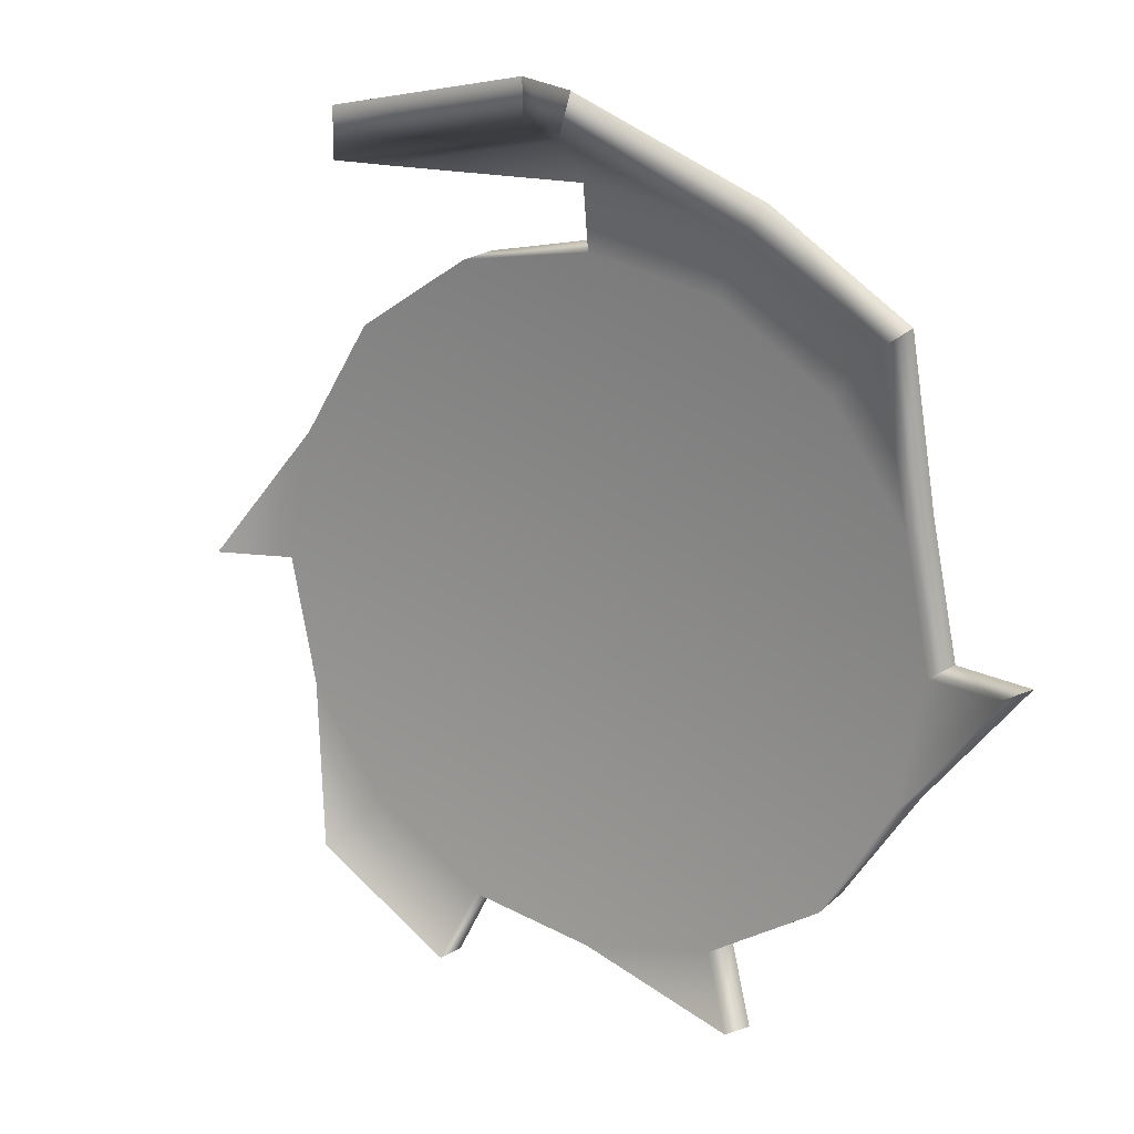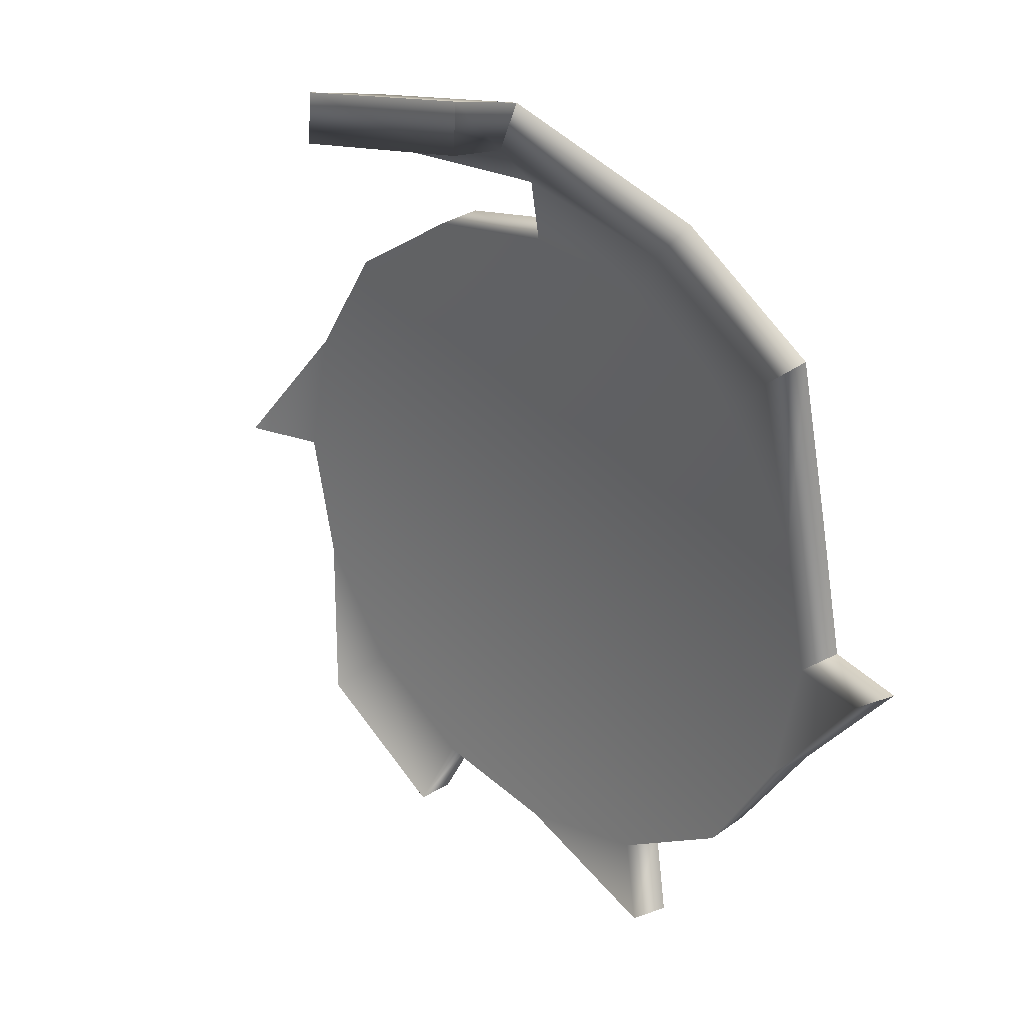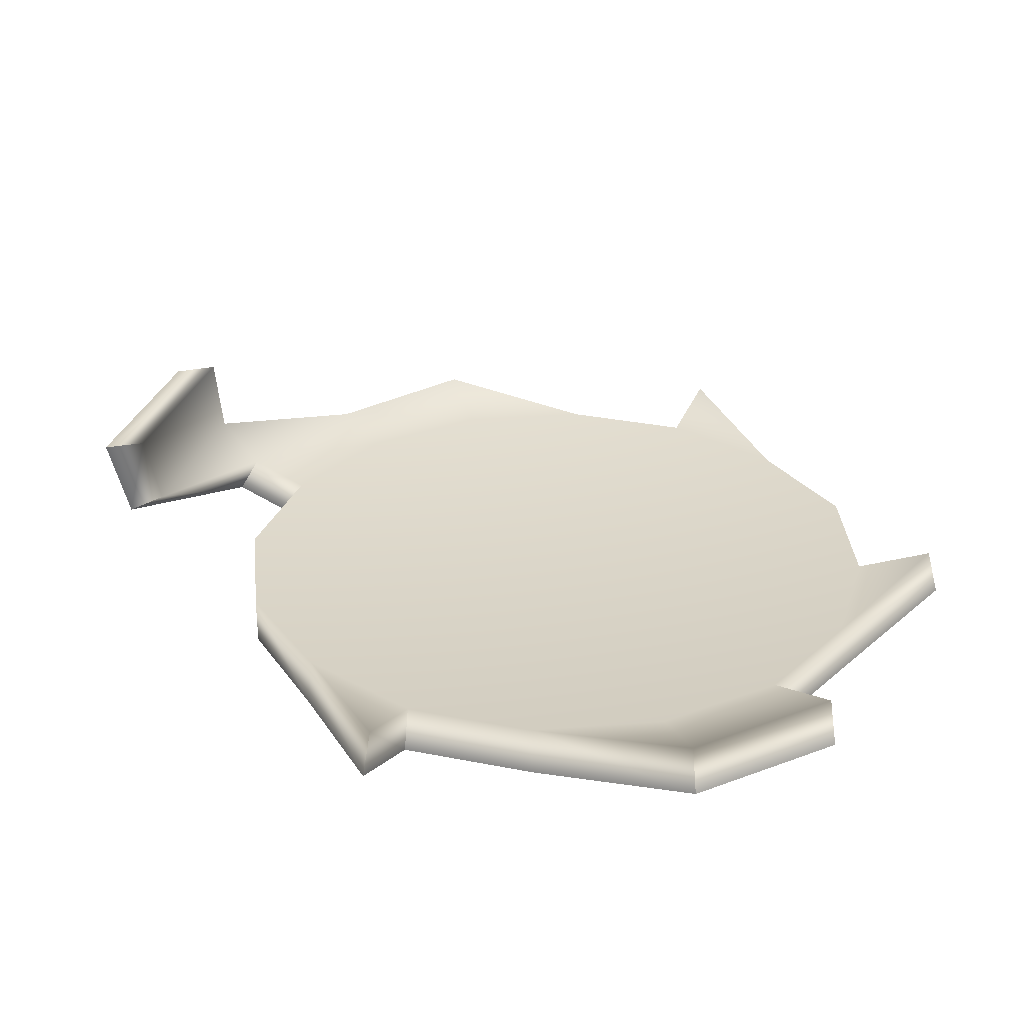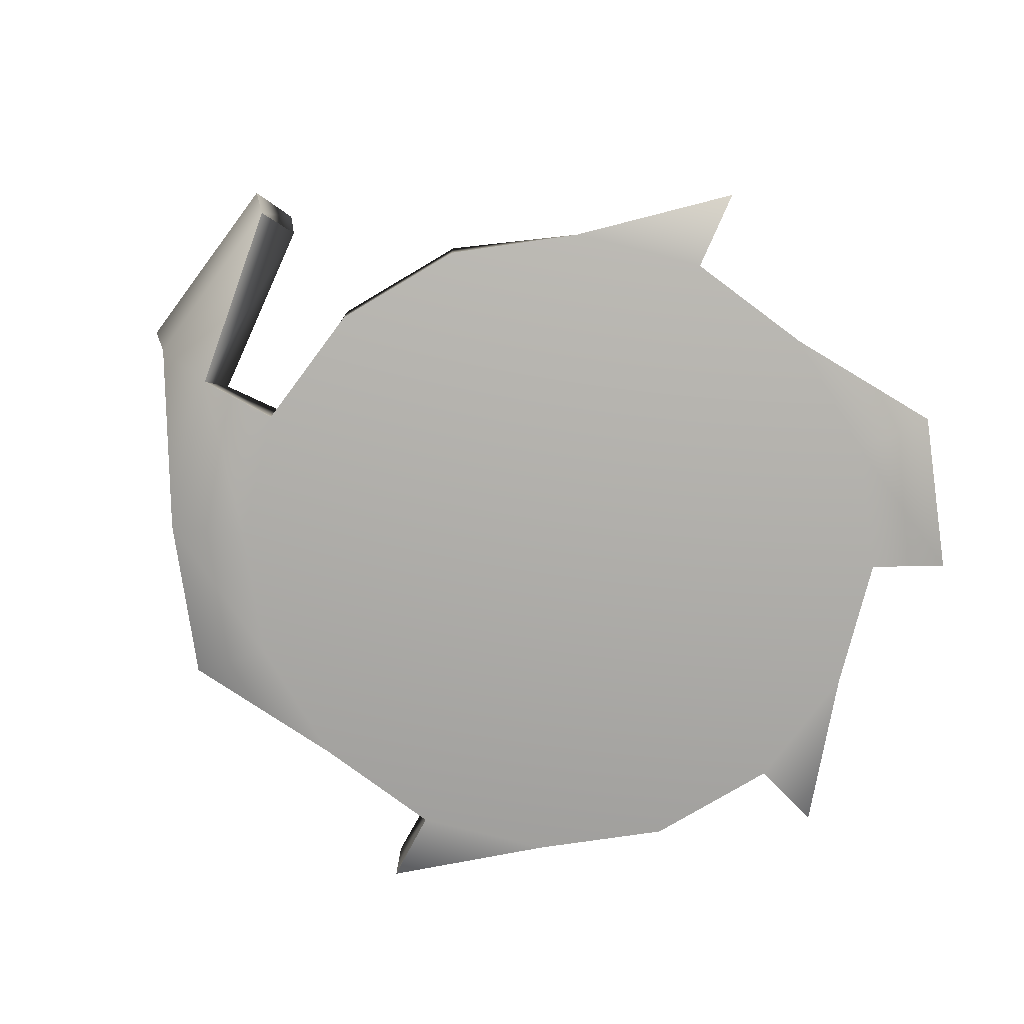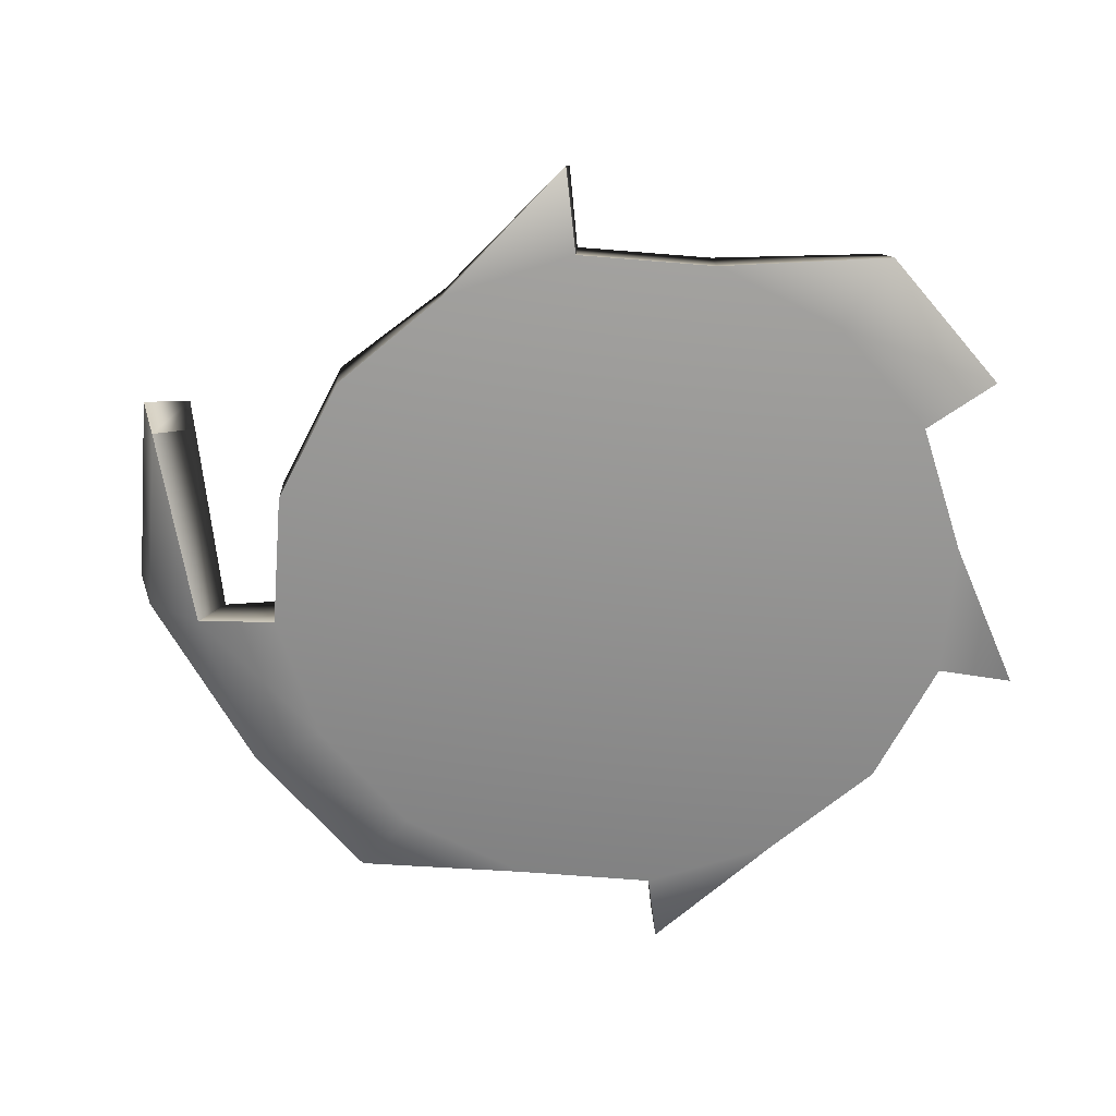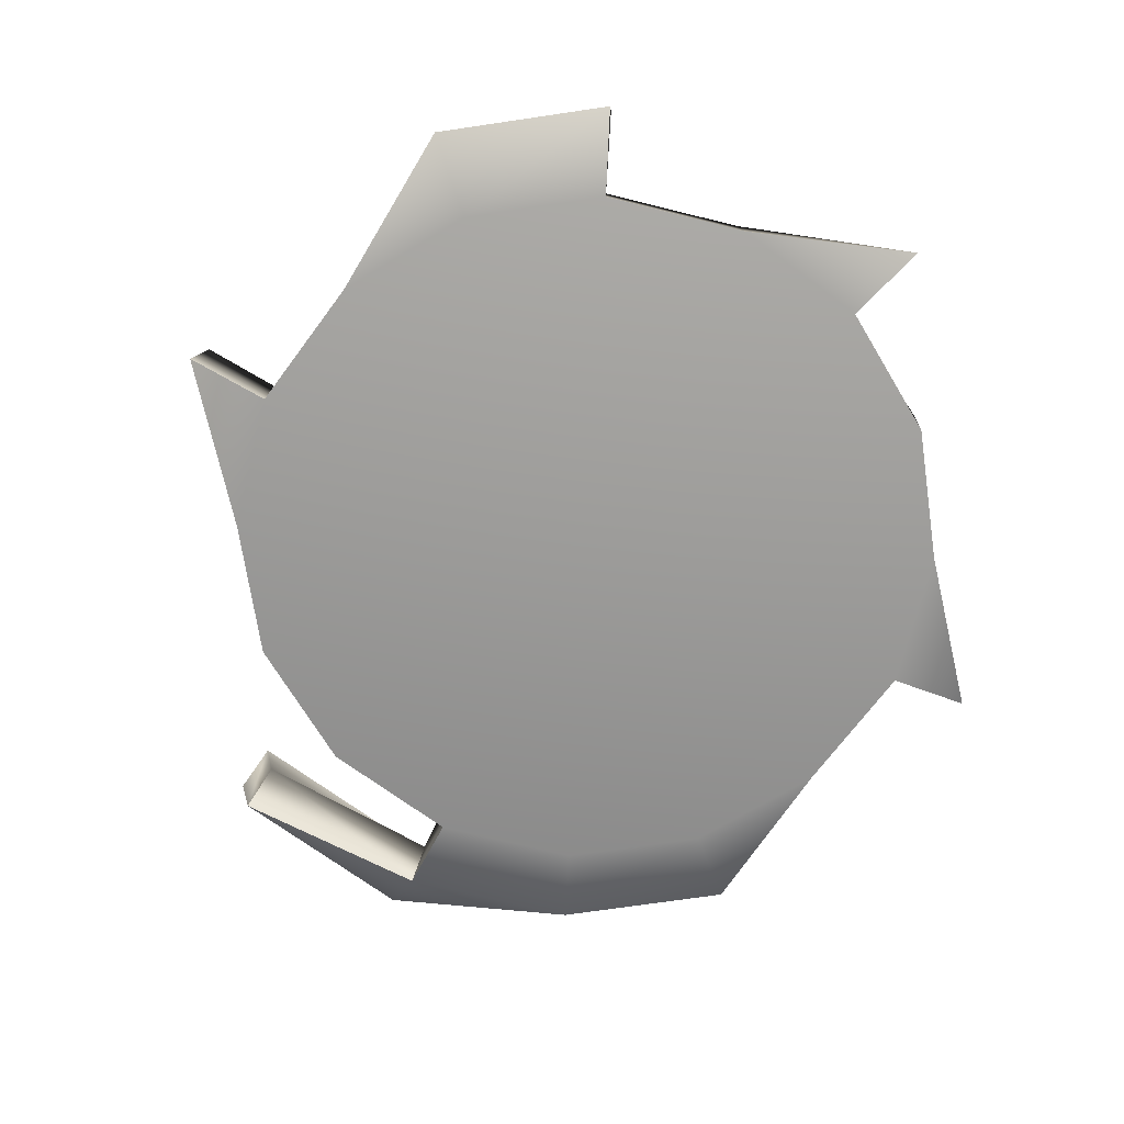
<metadata>
{"format":"obj","ext":"obj","renderer":"f3d","projection":"perspective","resolution":1024,"background":"white","views":[{"elev":18.3,"azim":-149.3,"up":"+Z"},{"elev":29.4,"azim":-136.6,"up":"+Z"},{"elev":30.3,"azim":117.5,"up":"+Y"},{"elev":-77.5,"azim":64.5,"up":"+Y"},{"elev":-66.5,"azim":96.6,"up":"+Y"},{"elev":-70.0,"azim":154.7,"up":"+Y"}]}
</metadata>
<code>
g shard_42
v -9.537e-08 0.01759 0.09958
v -9.537e-08 0 0.09477
v 0.04291 0.01759 0.09104
v 0.04107 0 0.0866
v -9.537e-08 -0.01288 0.08164
v -0.03605 -0.01288 0.07447
v -0.02918 -0.01759 0.05789
v -9.537e-08 -0.01759 0.0637
v 2.082e-19 -0.01759 -0.01255
v 0.02918 -0.01759 0.05789
v 0.05392 -0.01759 0.04137
v 0.07045 -0.01759 0.01663
v -0.05392 -0.01759 0.04137
v -0.0666 -0.01288 0.05405
v -0.07045 -0.01759 0.01663
v -0.07625 -0.01759 -0.01255
v 0.07625 -0.01759 -0.01255
v -0.07045 -0.01759 -0.04174
v 0.09419 -0.01288 -0.01255
v -0.09419 -0.01288 -0.01255
v -0.05392 -0.01759 -0.06647
v 0.07045 -0.01759 -0.04174
v -0.02918 -0.01759 -0.083
v 7.714e-17 -0.01759 -0.08881
v -0.03605 -0.01288 -0.09958
v 0.02918 -0.01759 -0.083
v 0.05392 -0.01759 -0.06647
v 0.0666 -0.01288 -0.07916
v 0.03605 -0.01288 -0.09958
v 0.02918 -0.01759 0.05789
v 0.0002682 -0.007149 0.06235
v -9.537e-08 -0.01759 0.0637
v 0.02918 -0.006968 0.05789
v -1.002e-17 -0.006968 -0.01255
v 0.05392 -0.01759 0.04137
v 0.05392 -0.006968 0.04137
v 0.07045 -0.01759 0.01663
v 0.0691 -0.007149 0.01636
v 0.09419 -0.01288 -0.01255
v 0.0915 -0.002616 -0.01309
v 0.07491 -0.007149 -0.01282
v 0.07625 -0.01759 -0.01255
v 0.09419 -0.01288 -0.01255
v -0.0286 -0.007078 0.05648
v -0.0004648 -0.003991 0.07661
v -9.537e-08 -0.01759 0.0637
v -9.537e-08 -0.01288 0.08164
v 0.06931 -0.007149 -0.04097
v -0.05284 -0.007078 0.04028
v 0.05284 -0.007078 -0.06539
v -0.06931 -0.007149 0.01586
v 0.07045 -0.01759 -0.04174
v 0.07625 -0.01759 -0.01255
v 0.0666 -0.01288 -0.07916
v 0.0647 -0.002616 -0.07725
v -0.03455 -0.003991 0.06964
v -0.0647 -0.002616 0.05214
v -0.0666 -0.01288 0.05405
v -0.07045 -0.01759 0.01663
v -0.07491 -0.007149 -0.01229
v -0.07625 -0.01759 -0.01255
v -0.03605 -0.01288 0.07447
v -0.0666 -0.01288 0.05405
v -9.537e-08 0 0.09477
v -0.0002684 0.005132 0.08605
v 0.03934 0.005132 0.07788
v -9.537e-08 -0.01288 0.08164
v 0.04107 0 0.0866
v 0.04091 0.02035 0.08098
v 0.04107 0 0.0866
v 0.04291 0.01759 0.09104
v -0.002003 0.02035 0.08951
v 0.04291 0.01759 0.09104
v -9.537e-08 0.01759 0.09958
v -9.537e-08 0.01759 0.09958
v -9.537e-08 0 0.09477
v 7.714e-17 -0.01759 -0.08881
v 0.02842 -0.007149 -0.08186
v 0.02918 -0.01759 -0.083
v 0.0002683 -0.007149 -0.08746
v -0.03605 -0.01288 -0.09958
v -0.03551 -0.002616 -0.09688
v -0.02891 -0.007149 -0.08166
v -0.02918 -0.01759 -0.083
v -0.03605 -0.01288 -0.09958
v 0.03452 -0.002616 -0.09729
v 0.02918 -0.01759 -0.083
v 0.03605 -0.01288 -0.09958
v 0.03605 -0.01288 -0.09958
v 0.0666 -0.01288 -0.07916
v -0.05392 -0.006968 -0.06647
v -0.05392 -0.01759 -0.06647
v -0.02918 -0.01759 -0.083
v -0.07045 -0.01759 -0.04174
v -0.0691 -0.007149 -0.04147
v -0.09419 -0.01288 -0.01255
v -0.0915 -0.002616 -0.01202
v -0.07625 -0.01759 -0.01255
v -0.09419 -0.01288 -0.01255
g shard_42_0
f 3 2 1
f 4 2 3
f 4 5 2
f 5 6 2
f 5 7 6
f 8 7 5
f 9 7 8
f 9 8 10
f 9 10 11
f 9 11 12
f 7 13 6
f 9 13 7
f 6 13 14
f 13 15 14
f 9 15 13
f 9 16 15
f 9 12 17
f 9 18 16
f 17 12 19
f 16 18 20
f 9 21 18
f 9 17 22
f 9 23 21
f 9 24 23
f 23 24 25
f 9 26 24
f 9 22 27
f 9 27 26
f 27 22 28
f 26 27 29
f 29 27 28
f 32 31 30
f 31 33 30
f 31 34 33
f 30 33 35
f 33 36 35
f 33 34 36
f 35 36 37
f 36 38 37
f 36 34 38
f 37 38 39
f 38 40 39
f 38 41 40
f 38 34 41
f 40 41 42
f 43 40 42
f 44 34 31
f 44 31 45
f 45 31 46
f 47 45 46
f 41 34 48
f 49 34 44
f 48 34 50
f 51 34 49
f 41 48 52
f 53 41 52
f 52 48 54
f 48 55 54
f 48 50 55
f 49 44 56
f 44 45 56
f 51 49 57
f 49 56 57
f 51 57 58
f 59 51 58
f 60 51 59
f 61 60 59
f 60 34 51
f 57 56 62
f 63 57 62
f 62 56 64
f 56 65 64
f 56 45 65
f 45 66 65
f 66 45 67
f 68 66 67
f 65 66 69
f 69 66 70
f 71 69 70
f 65 69 72
f 72 69 73
f 74 72 73
f 65 72 75
f 76 65 75
f 79 78 77
f 78 80 77
f 77 80 81
f 80 82 81
f 80 83 82
f 82 83 84
f 85 82 84
f 78 34 80
f 80 34 83
f 50 34 78
f 50 78 86
f 86 78 87
f 88 86 87
f 50 86 55
f 55 86 89
f 90 55 89
f 83 34 91
f 83 91 92
f 93 83 92
f 92 91 94
f 91 34 95
f 91 95 94
f 94 95 96
f 95 34 60
f 95 97 96
f 95 60 97
f 97 60 98
f 99 97 98

</code>
